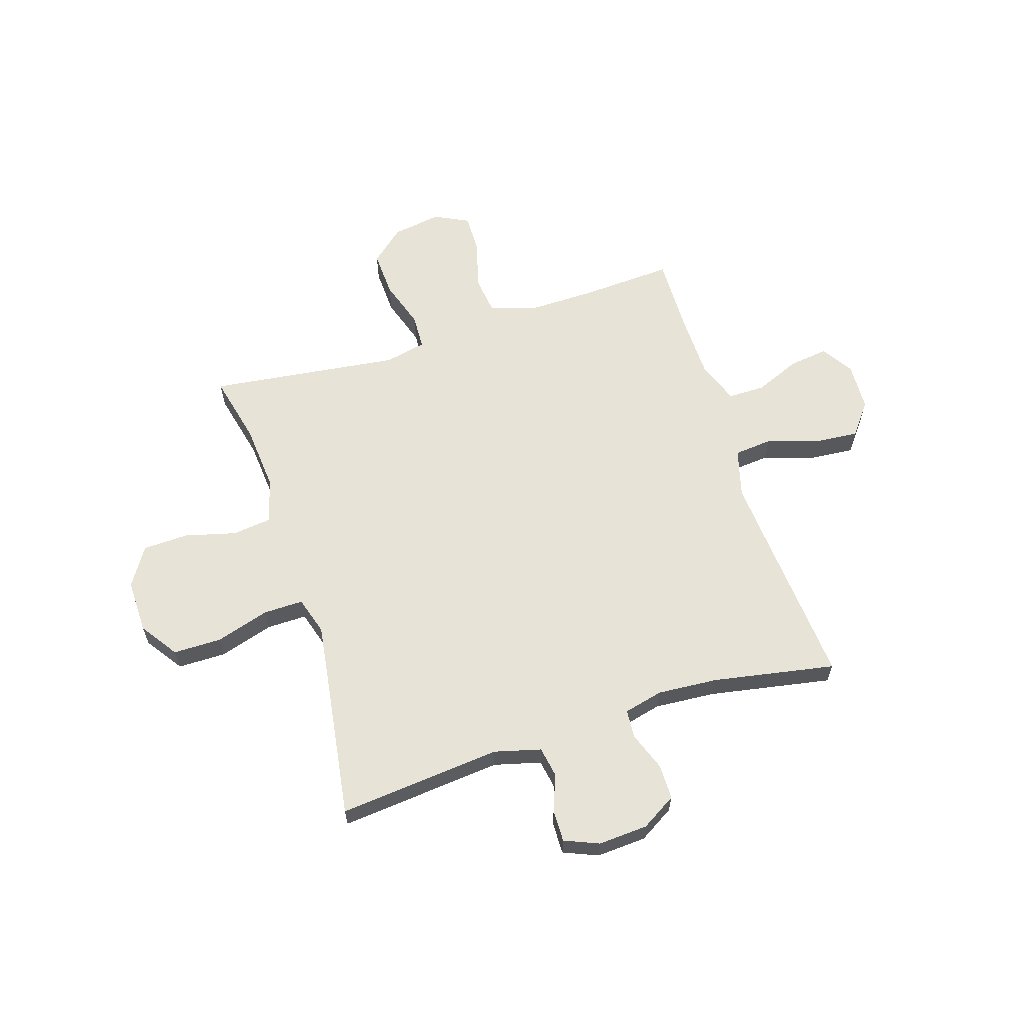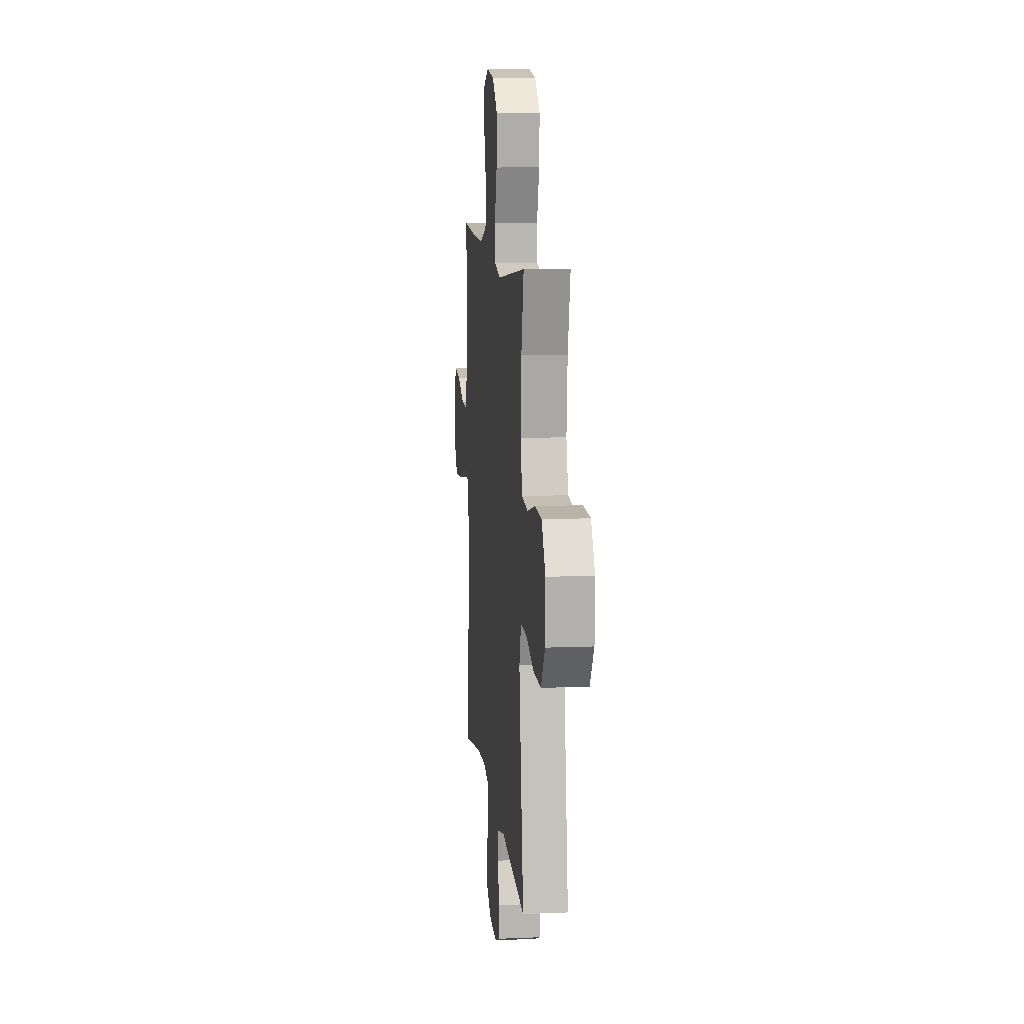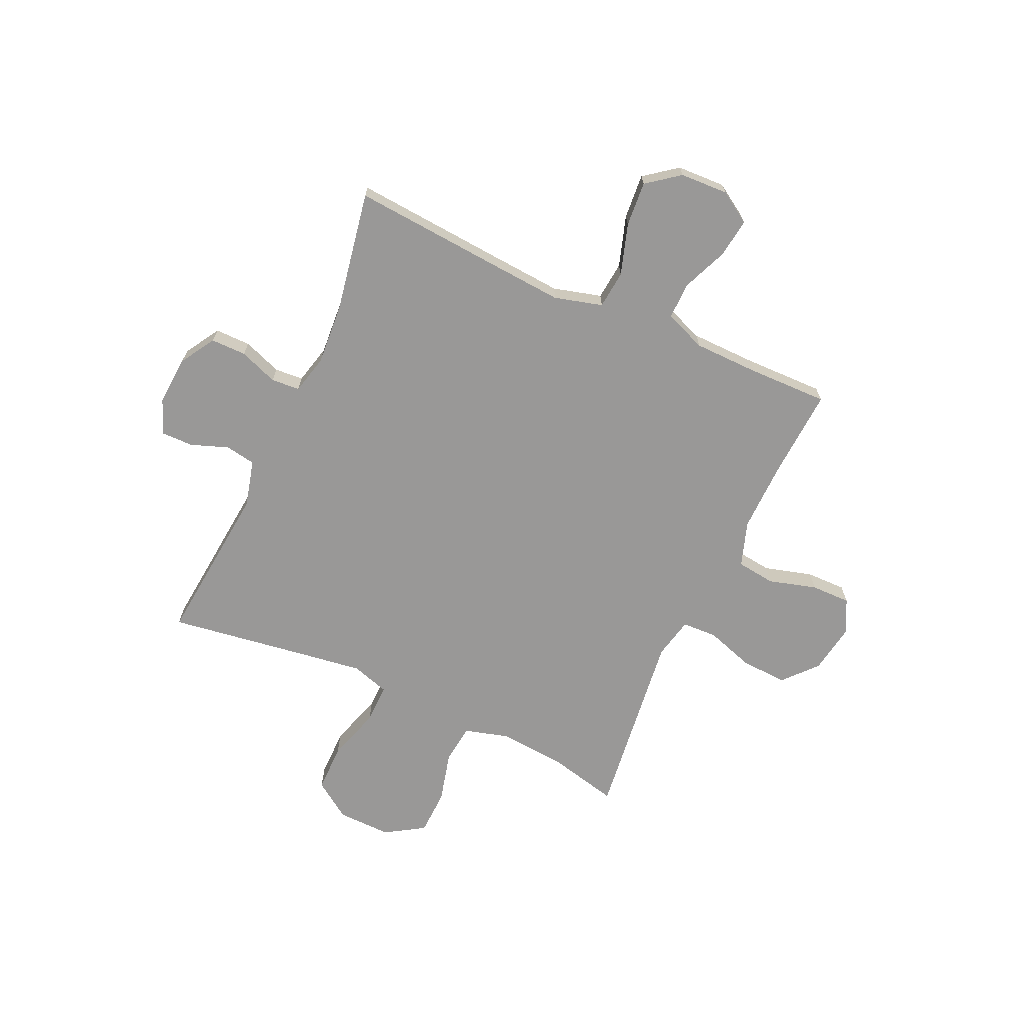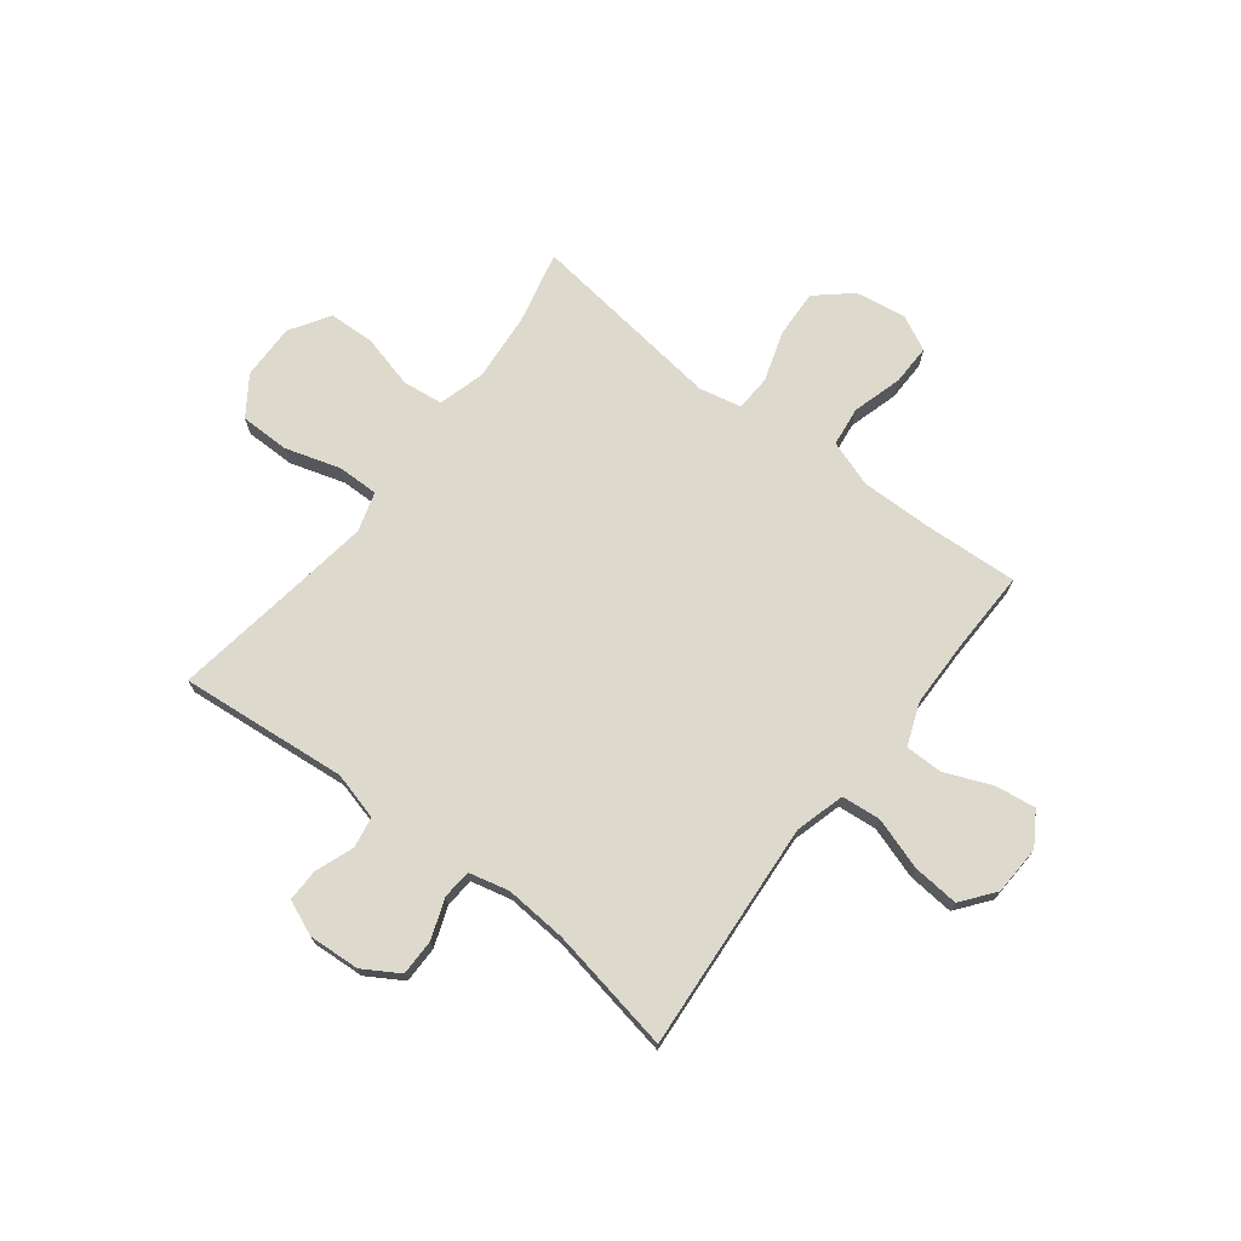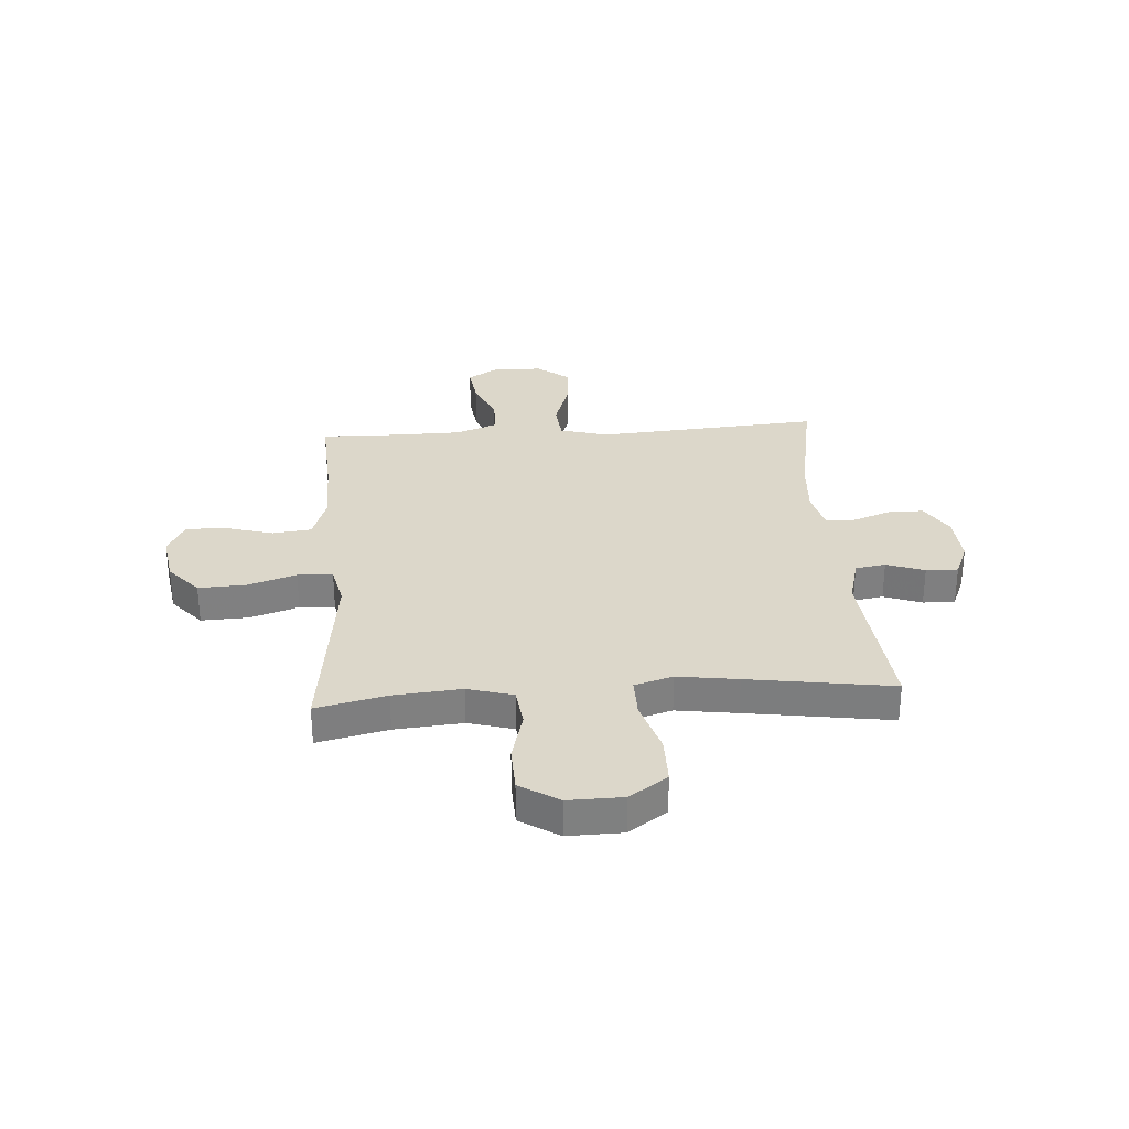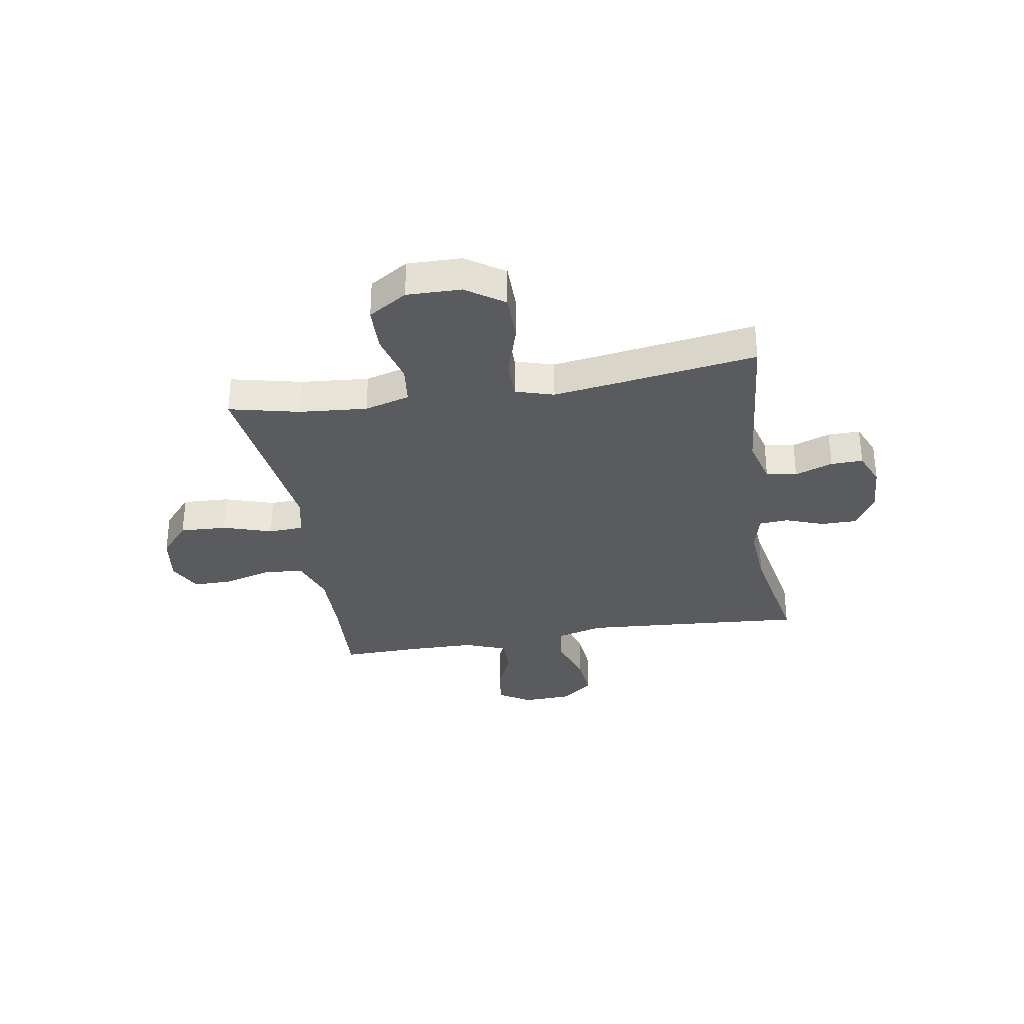
<metadata>
{"format":"obj","ext":"obj","renderer":"f3d","projection":"perspective","resolution":1024,"background":"white","views":[{"elev":61.8,"azim":162.4,"up":"+Y"},{"elev":10.6,"azim":84.1,"up":"+Z"},{"elev":-68.7,"azim":-114.6,"up":"+Y"},{"elev":72.0,"azim":-142.3,"up":"+Y"},{"elev":30.4,"azim":86.1,"up":"+Y"},{"elev":-32.1,"azim":99.6,"up":"+Y"}]}
</metadata>
<code>
v 0.5 0.07 0.5
v 0.469 0.07 0.368
v 0.458 0.07 0.241
v 0.482 0.07 0.156
v 0.556 0.07 0.147
v 0.653 0.07 0.172
v 0.739 0.07 0.169
v 0.785 0.07 0.096
v 0.783 0.07 -0.006
v 0.734 0.07 -0.077
v 0.643 0.07 -0.077
v 0.541 0.07 -0.046
v 0.466 0.07 -0.045
v 0.444 0.07 -0.117
v 0.46 0.07 -0.23
v 0.5 0.07 -0.5
v 0.192 0.07 -0.47
v 0.104 0.07 -0.493
v 0.094 0.07 -0.55
v 0.12 0.07 -0.621
v 0.121 0.07 -0.681
v 0.056 0.07 -0.708
v -0.038 0.07 -0.702
v -0.104 0.07 -0.662
v -0.104 0.07 -0.595
v -0.077 0.07 -0.522
v -0.081 0.07 -0.468
v -0.155 0.07 -0.45
v -0.269 0.07 -0.458
v -0.5 0.07 -0.5
v -0.478 0.07 -0.215
v -0.468 0.07 -0.078
v -0.493 0.07 0.013
v -0.565 0.07 0.02
v -0.661 0.07 -0.011
v -0.746 0.07 -0.018
v -0.793 0.07 0.043
v -0.797 0.07 0.134
v -0.759 0.07 0.194
v -0.685 0.07 0.184
v -0.598 0.07 0.148
v -0.529 0.07 0.148
v -0.499 0.07 0.226
v -0.497 0.07 0.35
v -0.5 0.07 0.5
v -0.326 0.07 0.49
v -0.197 0.07 0.488
v -0.111 0.07 0.517
v -0.102 0.07 0.59
v -0.128 0.07 0.681
v -0.129 0.07 0.756
v -0.064 0.07 0.788
v 0.029 0.07 0.773
v 0.092 0.07 0.718
v 0.088 0.07 0.63
v 0.058 0.07 0.538
v 0.061 0.07 0.472
v 0.139 0.07 0.455
v 0.259 0.07 0.47
v 0.5 0 0.5
v 0.469 0 0.368
v 0.458 0 0.241
v 0.482 0 0.156
v 0.556 0 0.147
v 0.653 0 0.172
v 0.739 0 0.169
v 0.785 0 0.096
v 0.783 0 -0.006
v 0.734 0 -0.077
v 0.643 0 -0.077
v 0.541 0 -0.046
v 0.466 0 -0.045
v 0.444 0 -0.117
v 0.46 0 -0.23
v 0.5 0 -0.5
v 0.192 0 -0.47
v 0.104 0 -0.493
v 0.094 0 -0.55
v 0.12 0 -0.621
v 0.121 0 -0.681
v 0.056 0 -0.708
v -0.038 0 -0.702
v -0.104 0 -0.662
v -0.104 0 -0.595
v -0.077 0 -0.522
v -0.081 0 -0.468
v -0.155 0 -0.45
v -0.269 0 -0.458
v -0.5 0 -0.5
v -0.478 0 -0.215
v -0.468 0 -0.078
v -0.493 0 0.013
v -0.565 0 0.02
v -0.661 0 -0.011
v -0.746 0 -0.018
v -0.793 0 0.043
v -0.797 0 0.134
v -0.759 0 0.194
v -0.685 0 0.184
v -0.598 0 0.148
v -0.529 0 0.148
v -0.499 0 0.226
v -0.497 0 0.35
v -0.5 0 0.5
v -0.326 0 0.49
v -0.197 0 0.488
v -0.111 0 0.517
v -0.102 0 0.59
v -0.128 0 0.681
v -0.129 0 0.756
v -0.064 0 0.788
v 0.029 0 0.773
v 0.092 0 0.718
v 0.088 0 0.63
v 0.058 0 0.538
v 0.061 0 0.472
v 0.139 0 0.455
v 0.259 0 0.47
f 58 59 1 2
f 57 58 2 3
f 53 54 55 56
f 53 56 57
f 52 53 57
f 49 50 51 52
f 48 49 52 57
f 47 48 57 3
f 44 45 46
f 43 44 46 47
f 42 43 47 3
f 38 39 40 41
f 38 41 42
f 37 38 42
f 34 35 36 37
f 33 34 37 42
f 32 33 42 3
f 29 30 31
f 28 29 31 32
f 27 28 32 3
f 23 24 25 26
f 19 20 21 22
f 18 19 22 23
f 15 16 17
f 14 15 17 18
f 13 14 18
f 9 10 11 12
f 9 12 13
f 8 9 13
f 5 6 7 8
f 4 5 8 13
f 3 4 13 18
f 23 26 27
f 3 18 23 27
f 61 60 118 117
f 62 61 117 116
f 115 114 113 112
f 116 115 112
f 116 112 111
f 111 110 109 108
f 116 111 108 107
f 62 116 107 106
f 105 104 103
f 106 105 103 102
f 62 106 102 101
f 100 99 98 97
f 101 100 97
f 101 97 96
f 96 95 94 93
f 101 96 93 92
f 62 101 92 91
f 90 89 88
f 91 90 88 87
f 62 91 87 86
f 85 84 83 82
f 81 80 79 78
f 82 81 78 77
f 76 75 74
f 77 76 74 73
f 77 73 72
f 71 70 69 68
f 72 71 68
f 72 68 67
f 67 66 65 64
f 72 67 64 63
f 77 72 63 62
f 86 85 82
f 86 82 77 62
f 1 60 61 2
f 2 61 62 3
f 3 62 63 4
f 4 63 64 5
f 5 64 65 6
f 6 65 66 7
f 7 66 67 8
f 8 67 68 9
f 9 68 69 10
f 10 69 70 11
f 11 70 71 12
f 12 71 72 13
f 13 72 73 14
f 14 73 74 15
f 15 74 75 16
f 16 75 76 17
f 17 76 77 18
f 18 77 78 19
f 19 78 79 20
f 20 79 80 21
f 21 80 81 22
f 22 81 82 23
f 23 82 83 24
f 24 83 84 25
f 25 84 85 26
f 26 85 86 27
f 27 86 87 28
f 28 87 88 29
f 29 88 89 30
f 30 89 90 31
f 31 90 91 32
f 32 91 92 33
f 33 92 93 34
f 34 93 94 35
f 35 94 95 36
f 36 95 96 37
f 37 96 97 38
f 38 97 98 39
f 39 98 99 40
f 40 99 100 41
f 41 100 101 42
f 42 101 102 43
f 43 102 103 44
f 44 103 104 45
f 45 104 105 46
f 46 105 106 47
f 47 106 107 48
f 48 107 108 49
f 49 108 109 50
f 50 109 110 51
f 51 110 111 52
f 52 111 112 53
f 53 112 113 54
f 54 113 114 55
f 55 114 115 56
f 56 115 116 57
f 57 116 117 58
f 58 117 118 59
f 59 118 60 1

</code>
